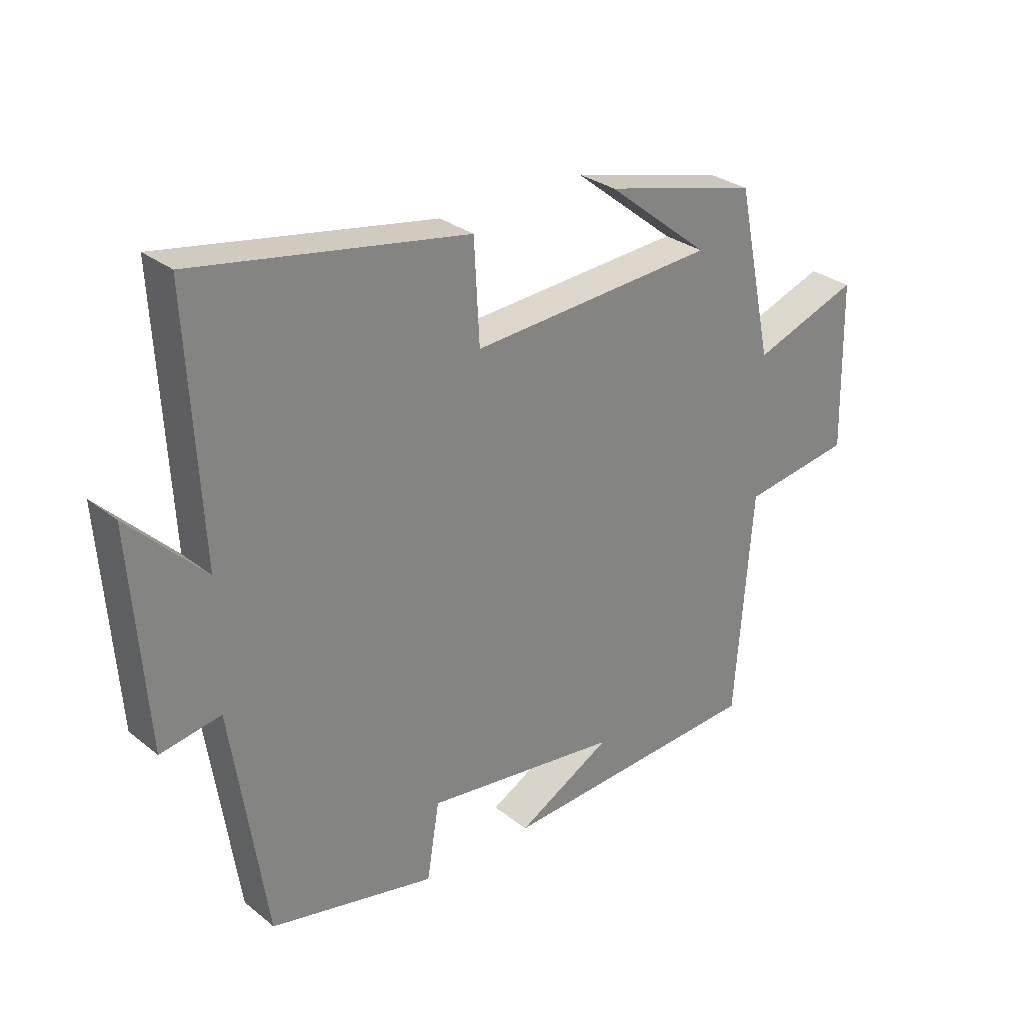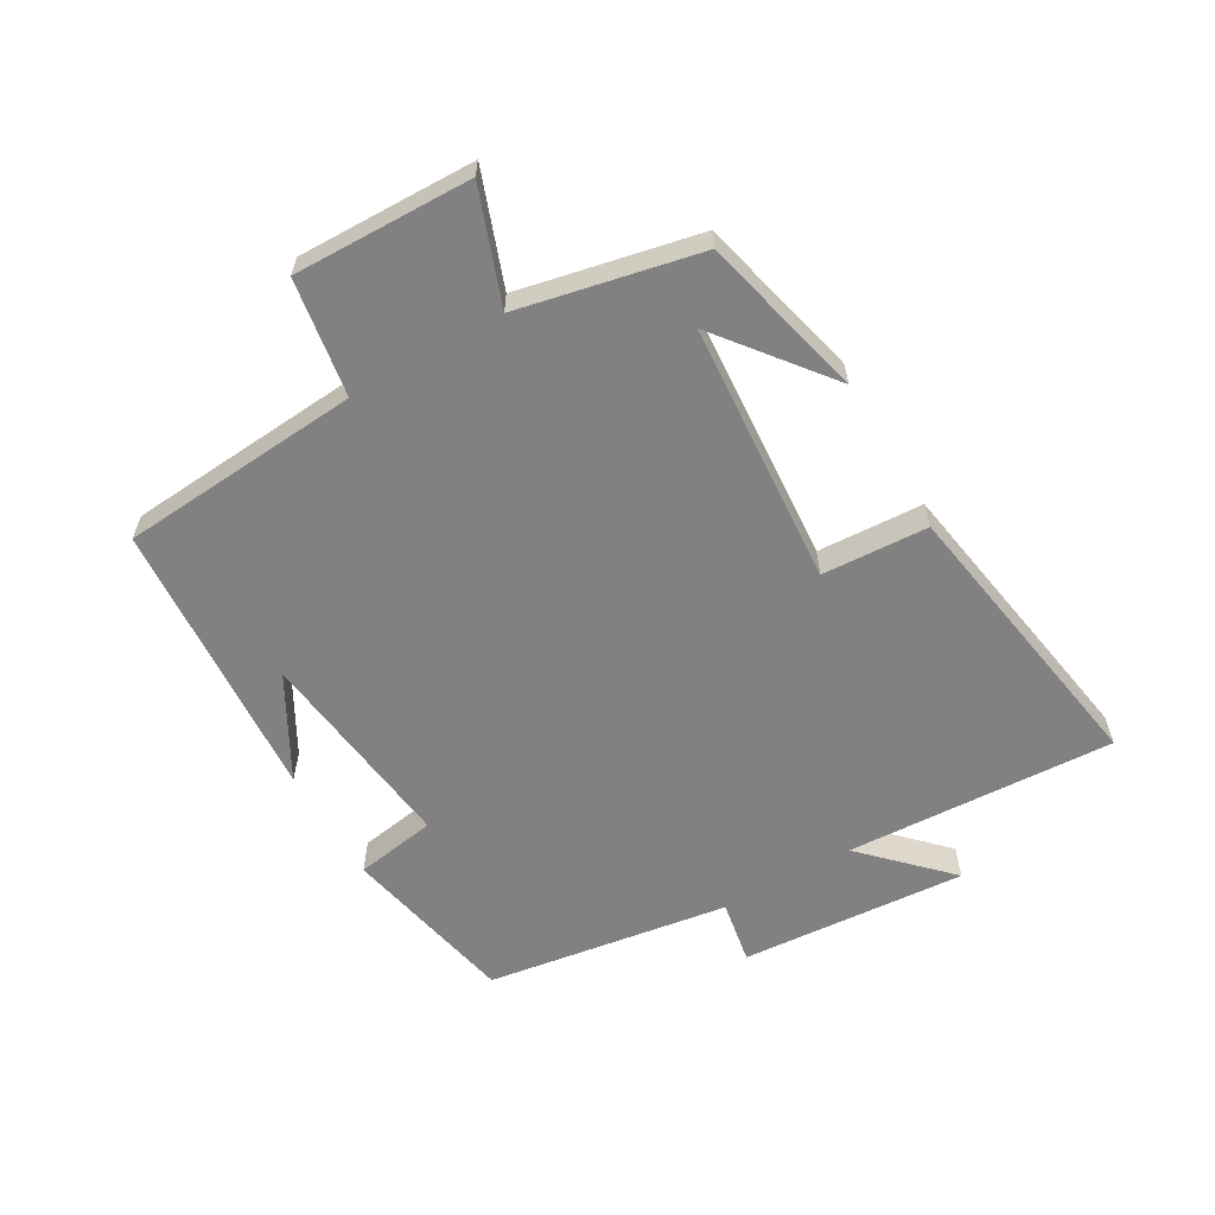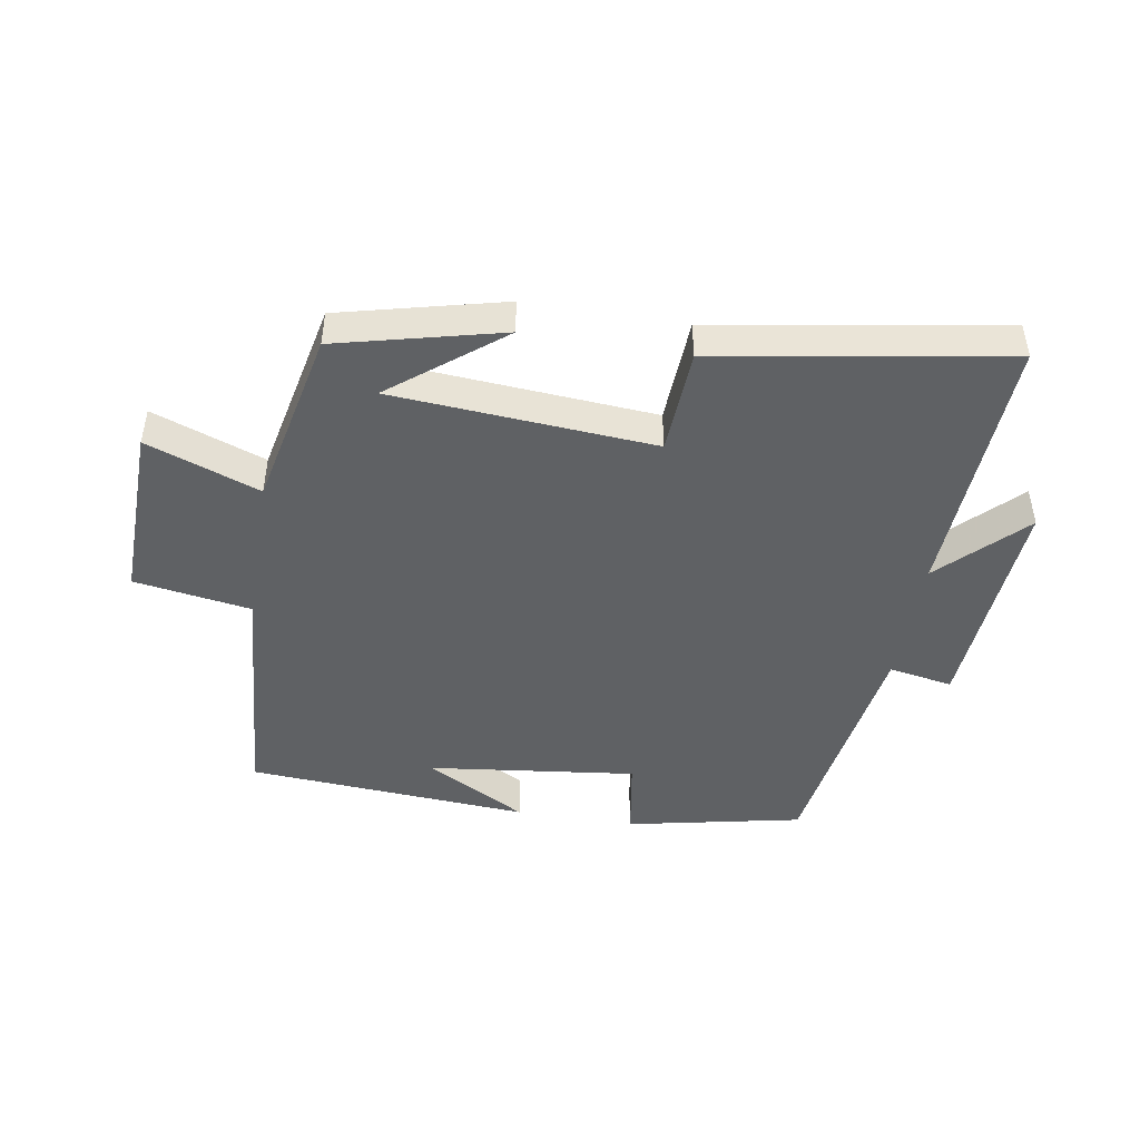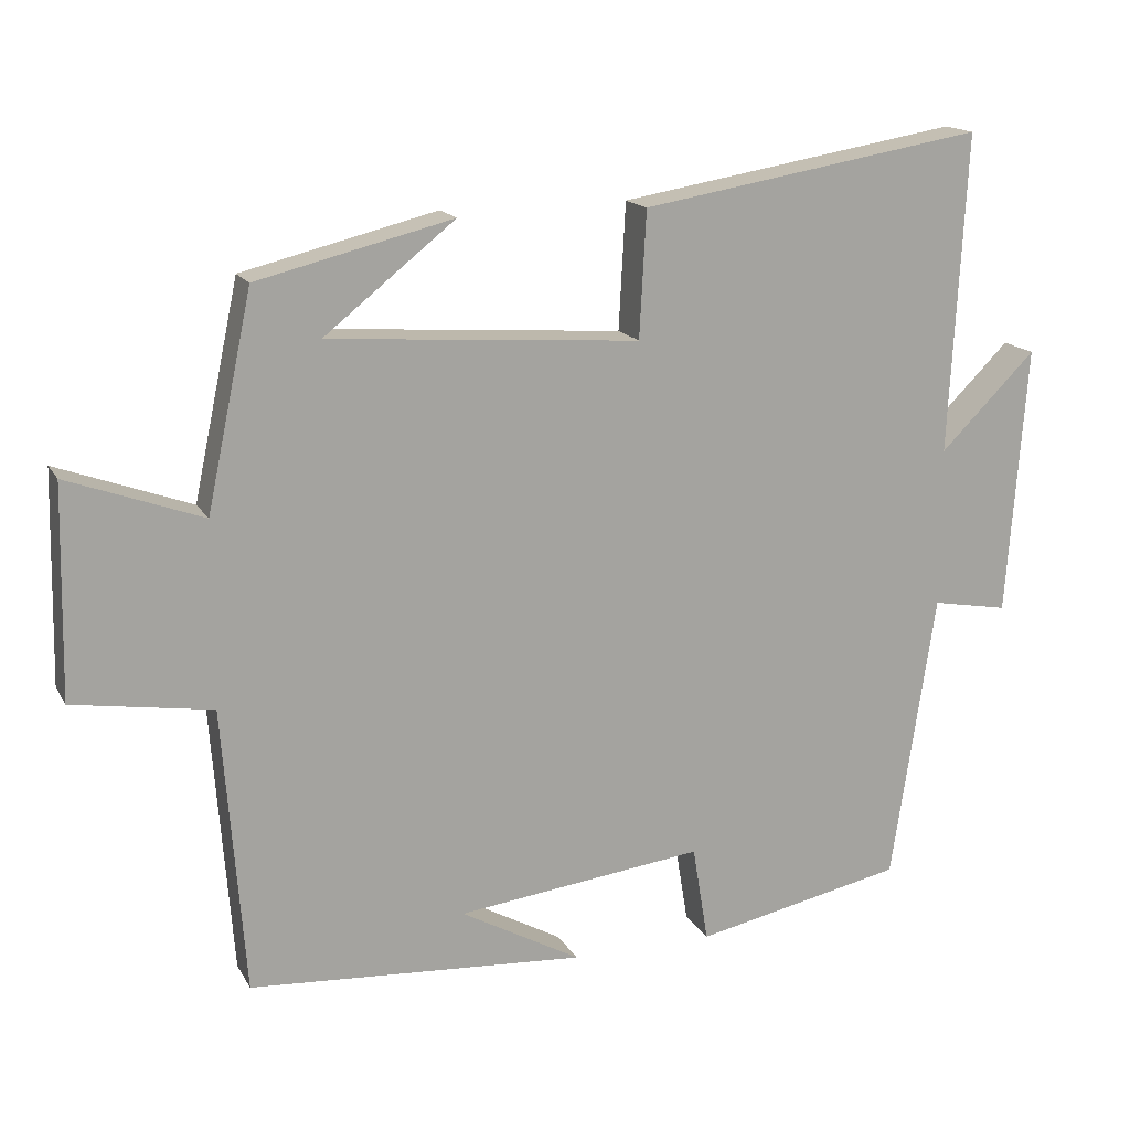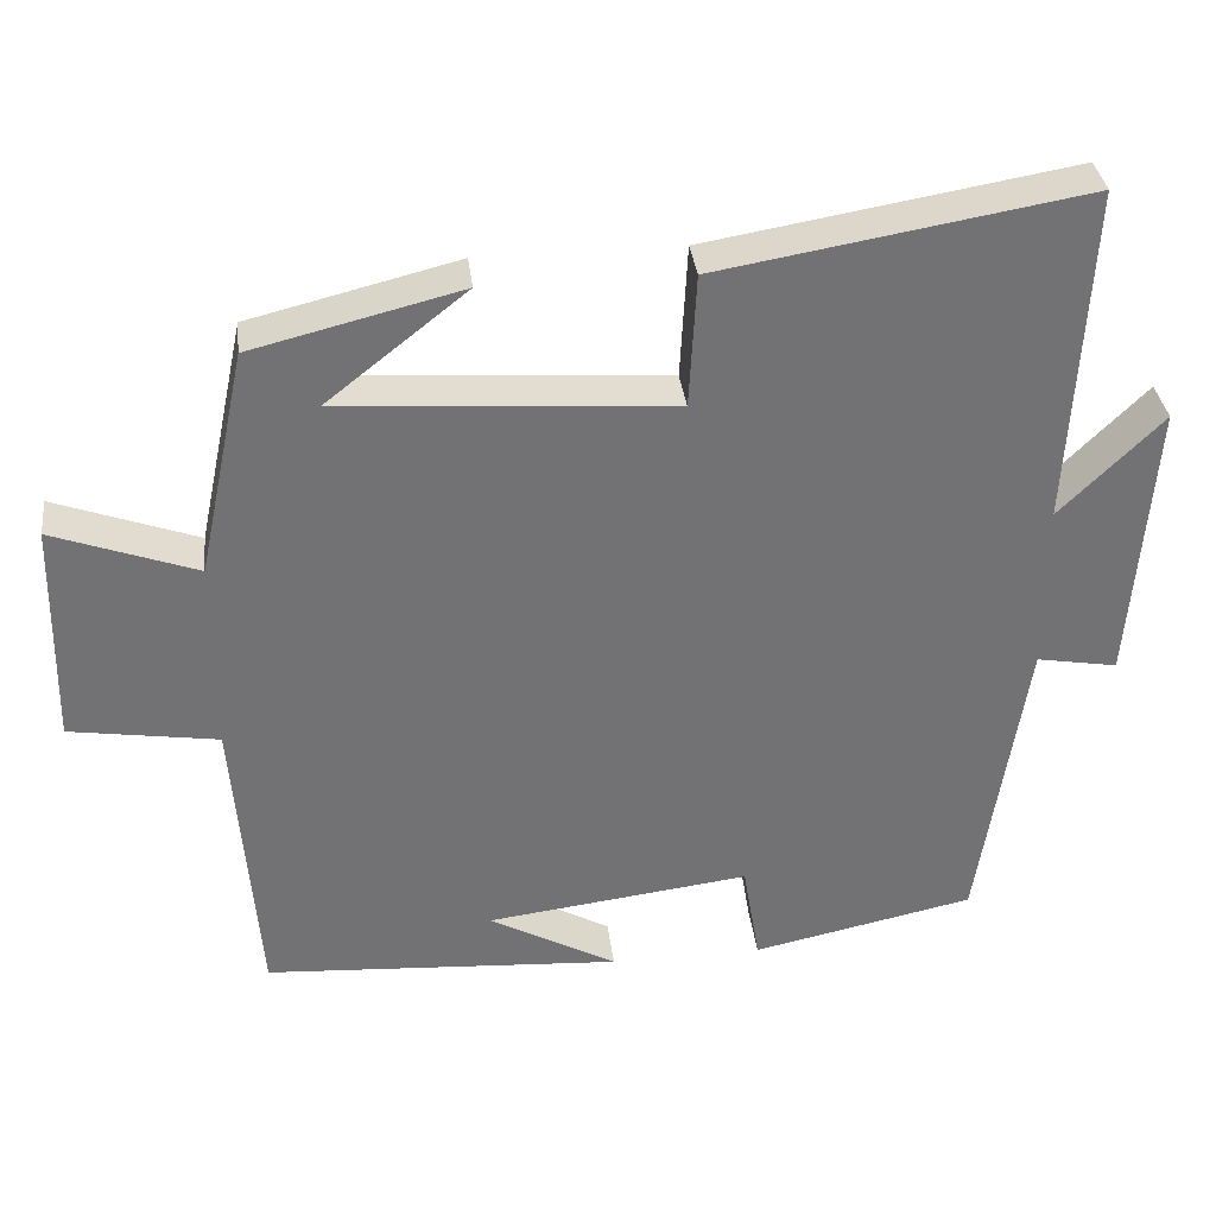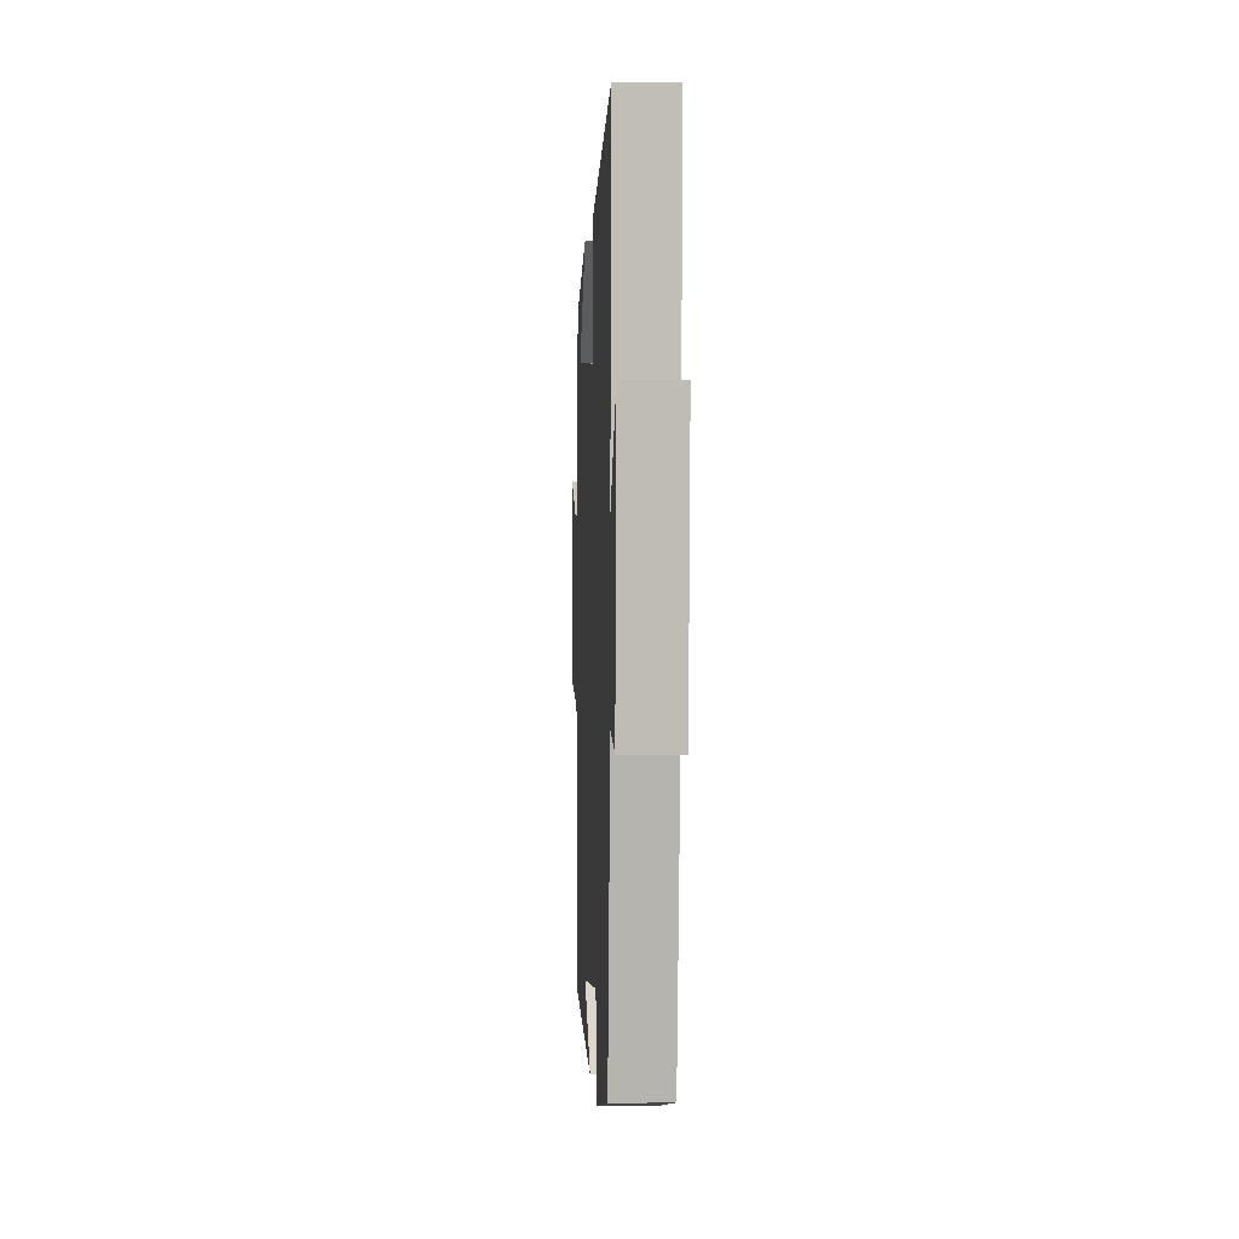
<metadata>
{"format":"obj","ext":"obj","renderer":"f3d","projection":"perspective","resolution":1024,"background":"white","views":[{"elev":29.1,"azim":139.4,"up":"+Z"},{"elev":-60.5,"azim":-60.0,"up":"+Y"},{"elev":-46.3,"azim":-9.5,"up":"+Y"},{"elev":16.0,"azim":-20.5,"up":"+Z"},{"elev":34.8,"azim":-6.9,"up":"+Z"},{"elev":1.3,"azim":87.2,"up":"+Z"}]}
</metadata>
<code>
v -0.44 0.07 0.436
v -0.181 0.07 0.5
v -0.354 0.07 0.363
v 0.058 0.07 0.333
v 0.067 0.07 0.5
v 0.522 0.07 0.576
v 0.5 0.07 0.153
v 0.627 0.07 0.279
v 0.601 0.07 -0.077
v 0.5 0.07 -0.059
v 0.442 0.07 -0.442
v 0.165 0.07 -0.5
v 0.144 0.07 -0.372
v -0.184 0.07 -0.412
v -0.025 0.07 -0.5
v -0.471 0.07 -0.47
v -0.5 0.07 -0.091
v -0.684 0.07 -0.062
v -0.678 0.07 0.218
v -0.5 0.07 0.153
v -0.44 0 0.436
v -0.181 0 0.5
v -0.354 0 0.363
v 0.058 0 0.333
v 0.067 0 0.5
v 0.522 0 0.576
v 0.5 0 0.153
v 0.627 0 0.279
v 0.601 0 -0.077
v 0.5 0 -0.059
v 0.442 0 -0.442
v 0.165 0 -0.5
v 0.144 0 -0.372
v -0.184 0 -0.412
v -0.025 0 -0.5
v -0.471 0 -0.47
v -0.5 0 -0.091
v -0.684 0 -0.062
v -0.678 0 0.218
v -0.5 0 0.153
f 17 18 19 20
f 14 15 16
f 17 20 1
f 16 17 1
f 14 16 1
f 10 11 12 13
f 7 8 9 10
f 7 10 13 14
f 4 5 6 7
f 3 4 7 14
f 1 2 3
f 1 3 14
f 40 39 38 37
f 36 35 34
f 21 40 37
f 21 37 36
f 21 36 34
f 33 32 31 30
f 30 29 28 27
f 34 33 30 27
f 27 26 25 24
f 34 27 24 23
f 23 22 21
f 34 23 21
f 1 21 22 2
f 2 22 23 3
f 3 23 24 4
f 4 24 25 5
f 5 25 26 6
f 6 26 27 7
f 7 27 28 8
f 8 28 29 9
f 9 29 30 10
f 10 30 31 11
f 11 31 32 12
f 12 32 33 13
f 13 33 34 14
f 14 34 35 15
f 15 35 36 16
f 16 36 37 17
f 17 37 38 18
f 18 38 39 19
f 19 39 40 20
f 20 40 21 1

</code>
